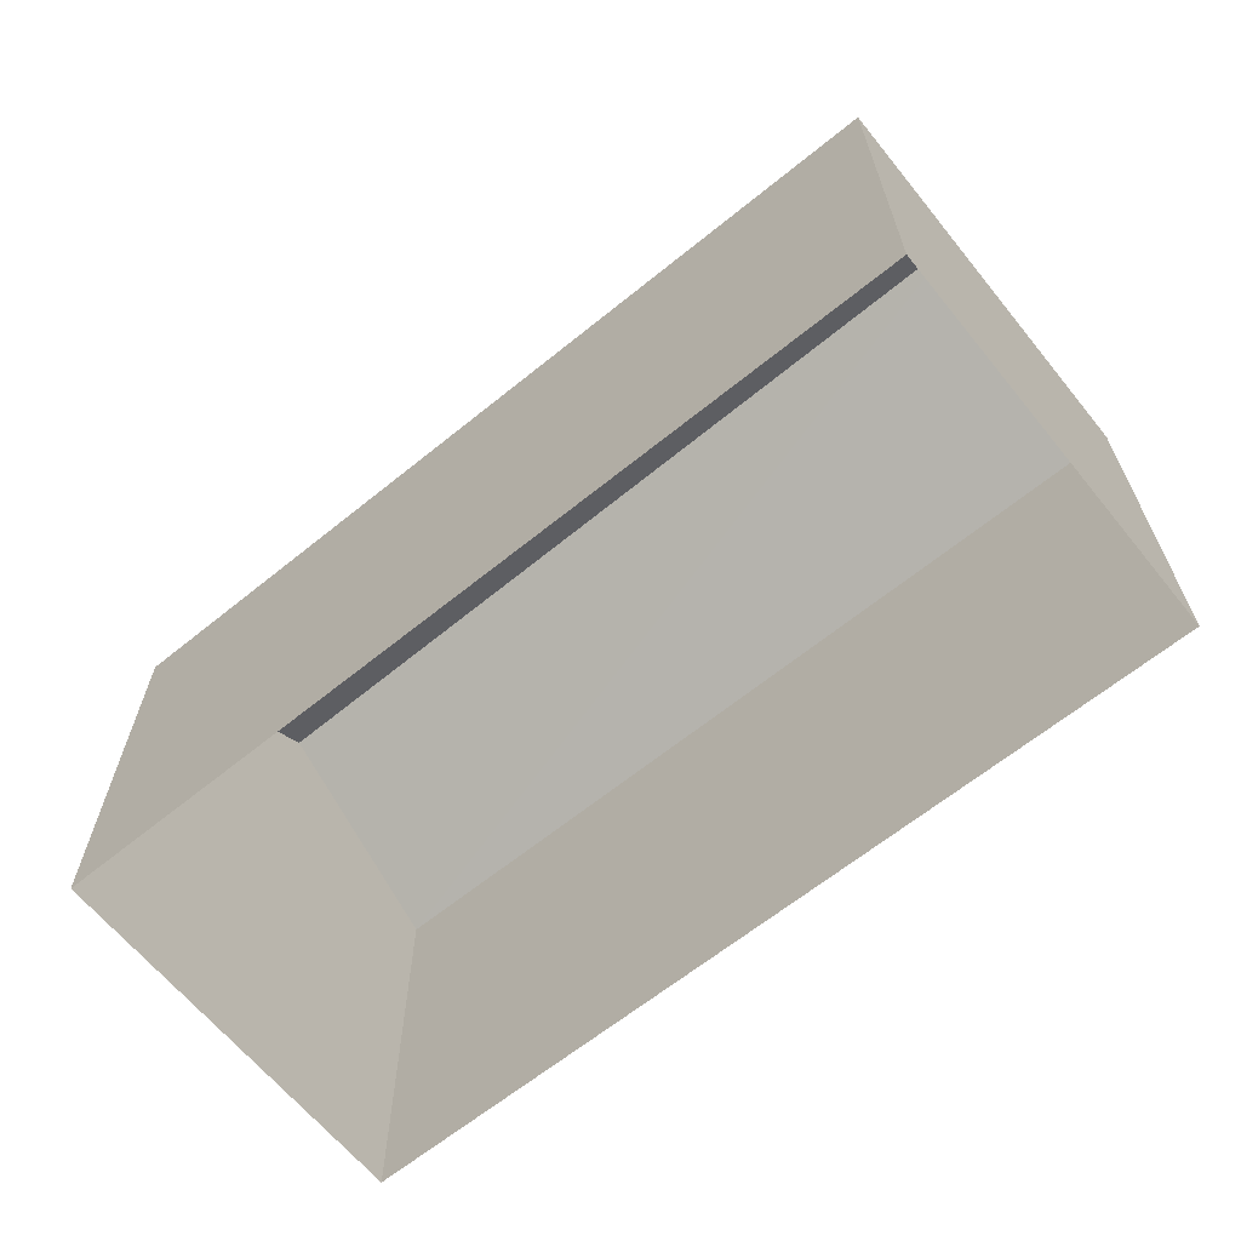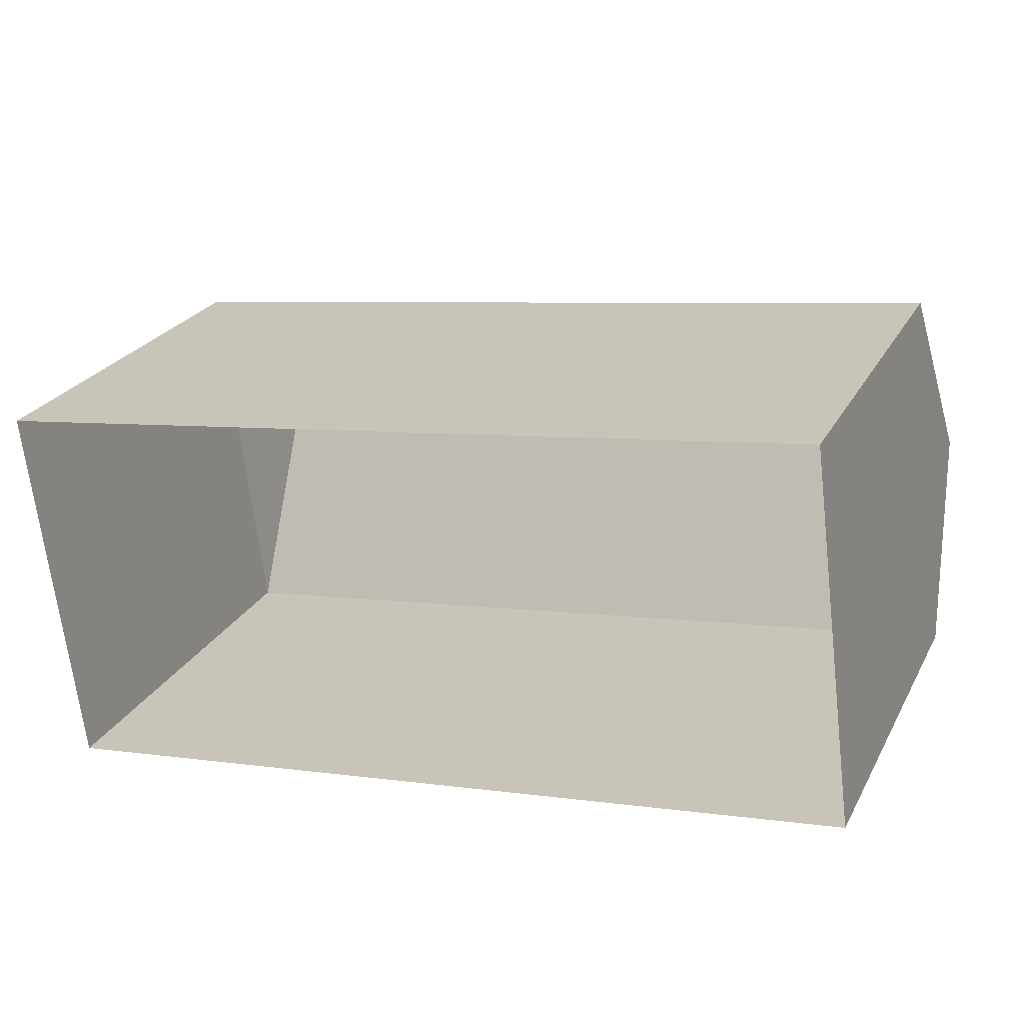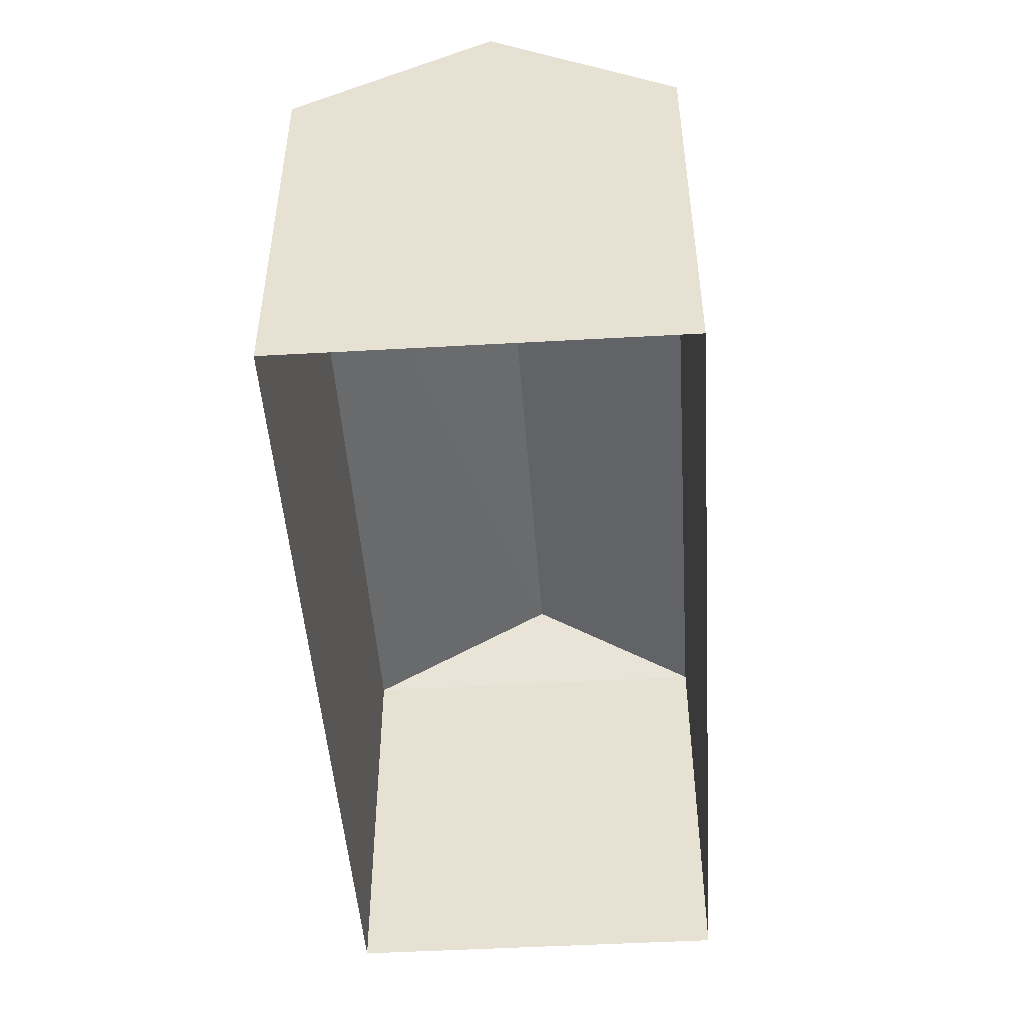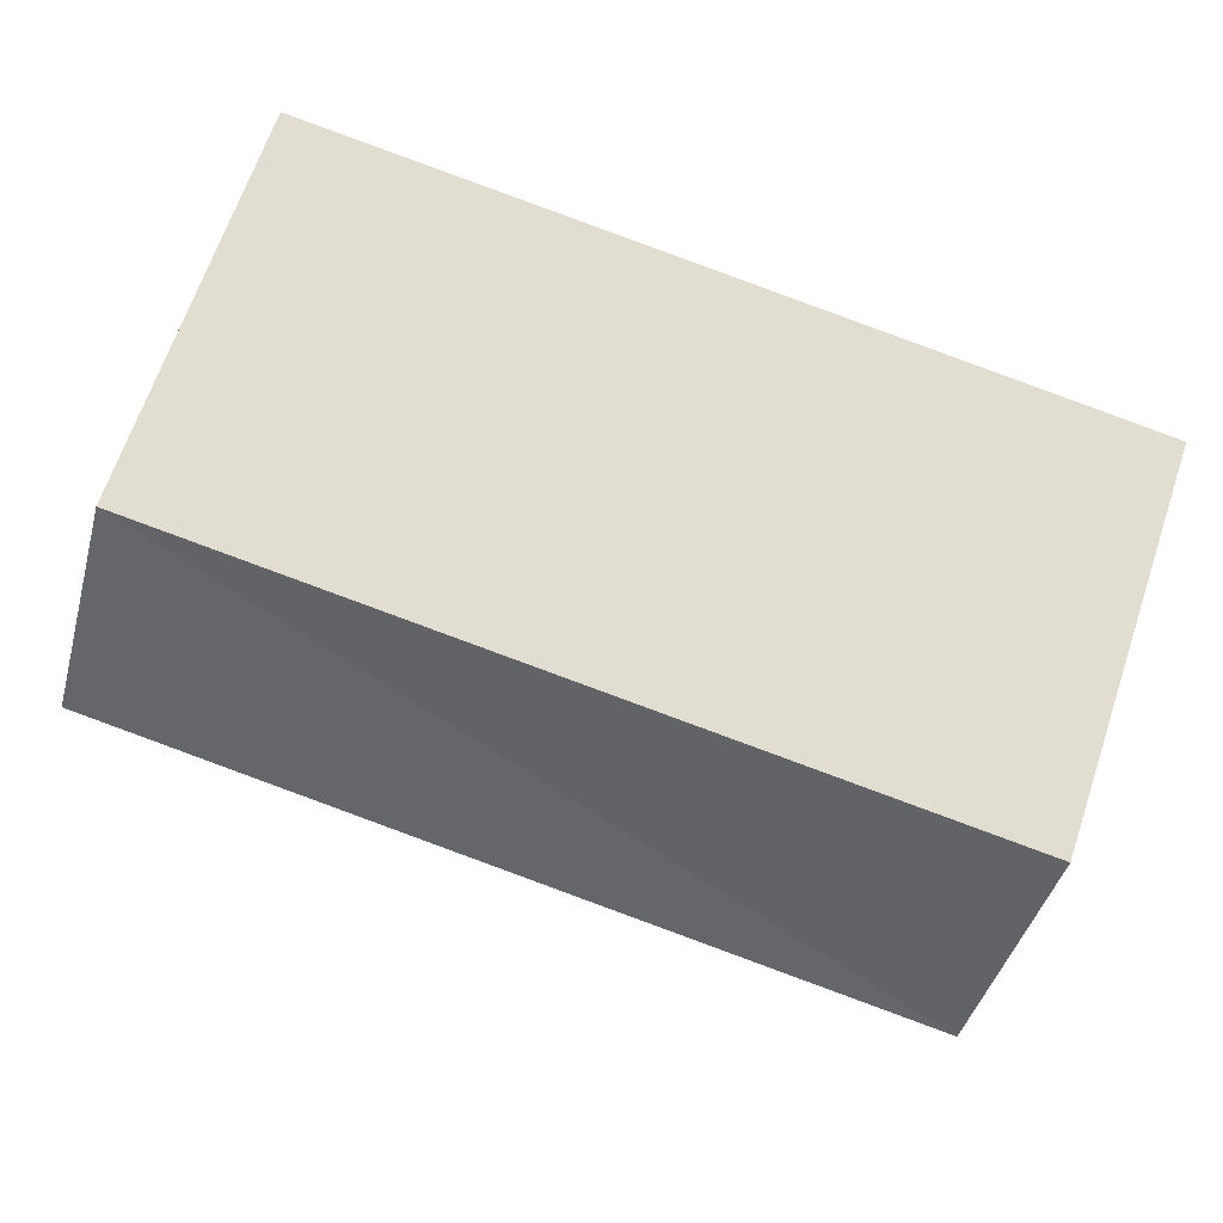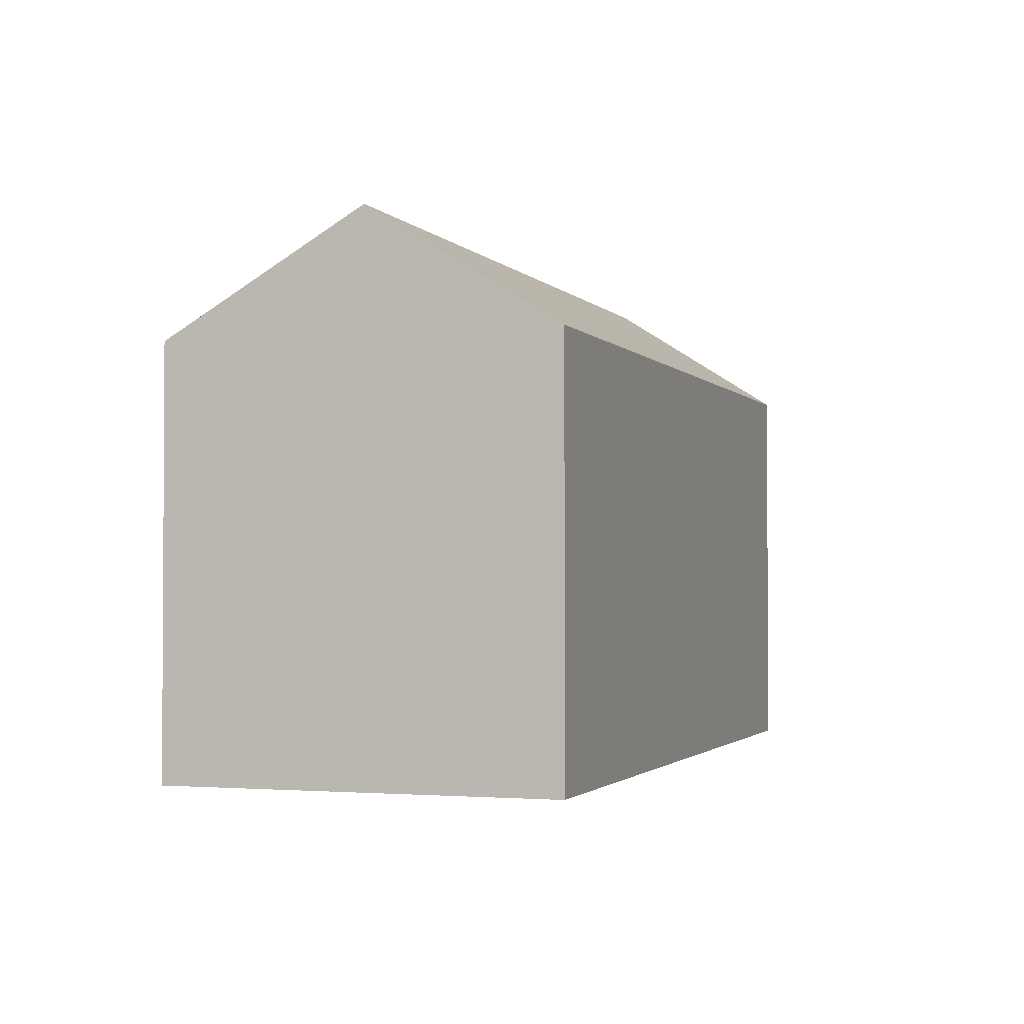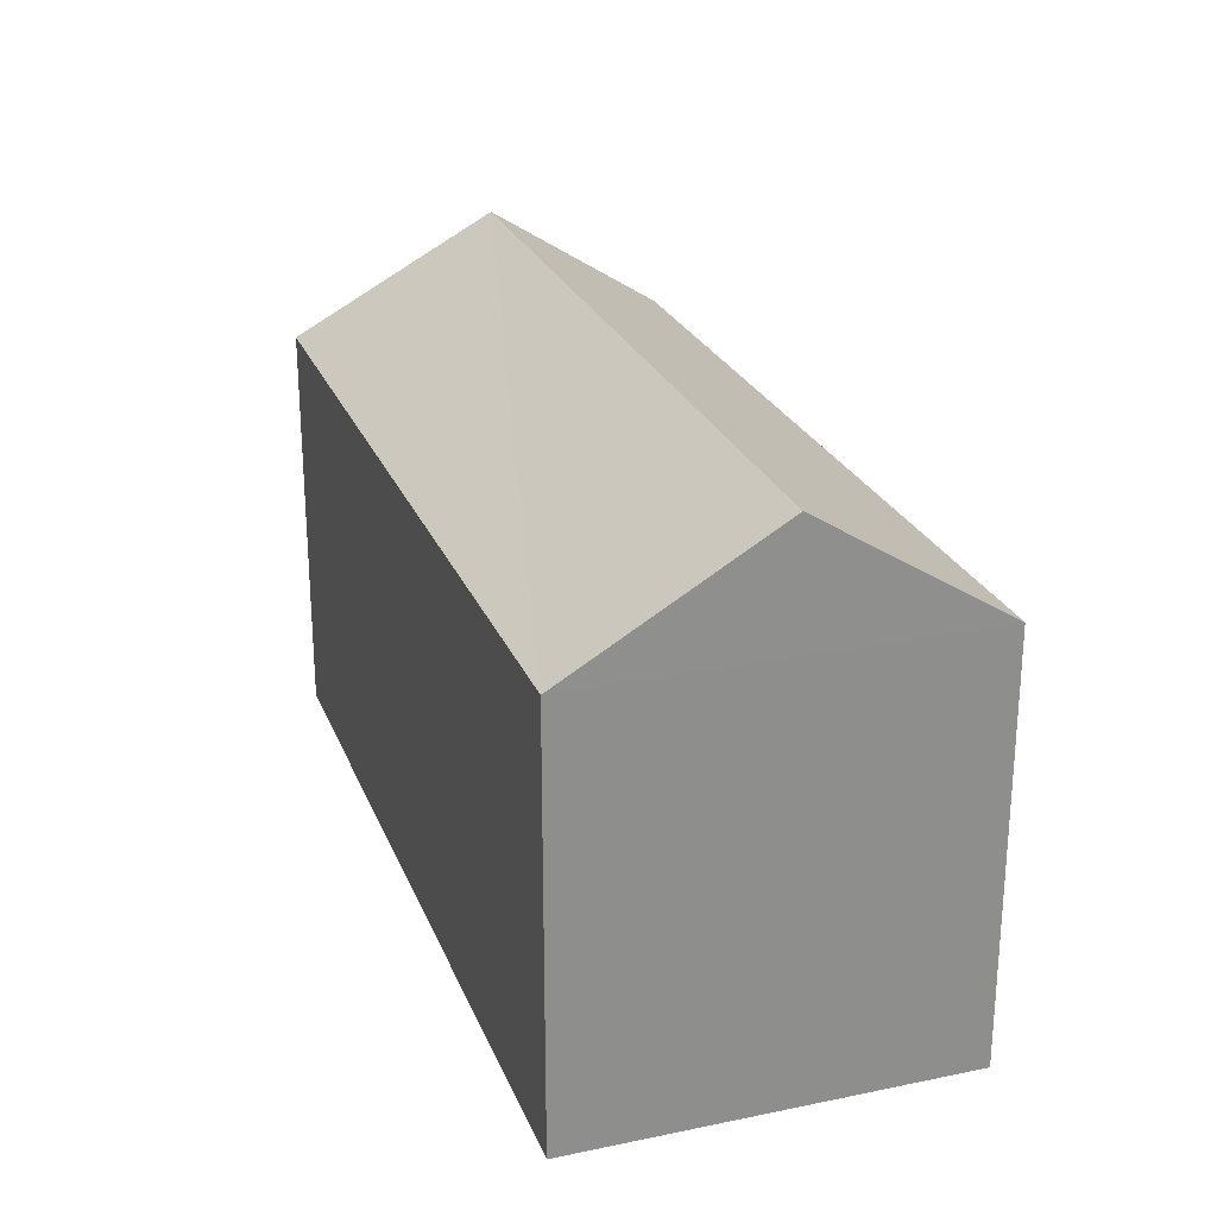
<metadata>
{"format":"obj","ext":"obj","renderer":"f3d","projection":"perspective","resolution":1024,"background":"white","views":[{"elev":-64.6,"azim":31.8,"up":"+Z"},{"elev":24.8,"azim":-157.5,"up":"+Y"},{"elev":-48.2,"azim":-93.6,"up":"+Z"},{"elev":67.0,"azim":18.7,"up":"+Y"},{"elev":-1.9,"azim":-78.6,"up":"+Z"},{"elev":24.7,"azim":-115.8,"up":"+Z"}]}
</metadata>
<code>
v -8.922e+04 -9.864e+04 8.279
v -8.92e+04 -9.864e+04 8.278
v -8.921e+04 -9.865e+04 8.278
v -8.922e+04 -9.864e+04 8.279
v -8.921e+04 -9.864e+04 15.65
v -8.921e+04 -9.865e+04 14.02
v -8.92e+04 -9.864e+04 14.02
v -8.922e+04 -9.864e+04 15.65
v -8.922e+04 -9.864e+04 14.02
v -8.922e+04 -9.864e+04 14.02
f 1 2 3
f 1 4 2
f 5 6 7
f 6 8 9
f 8 5 10
f 5 8 6
f 10 5 7
f 6 1 3
f 6 9 1
f 9 4 1
f 9 10 4
f 7 2 4
f 10 7 4
f 8 10 9
f 6 3 2
f 7 6 2

</code>
